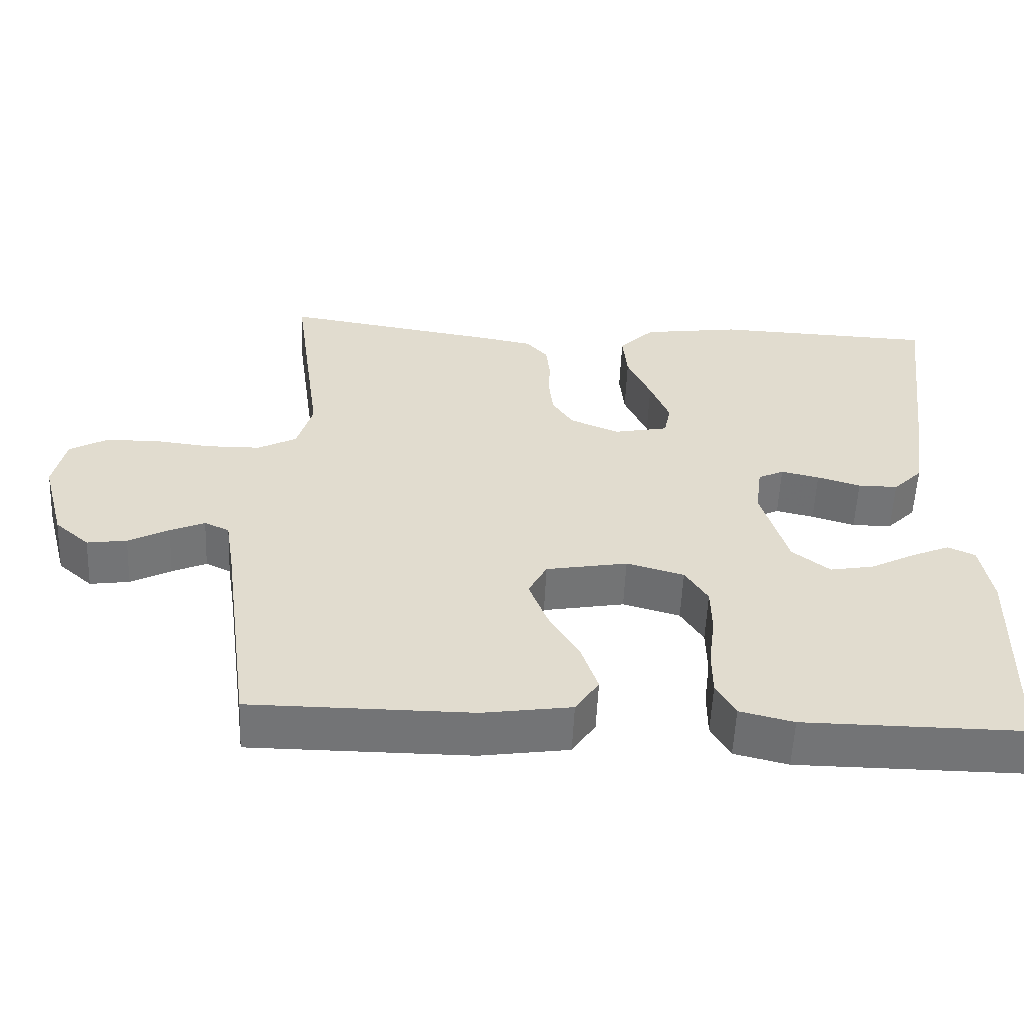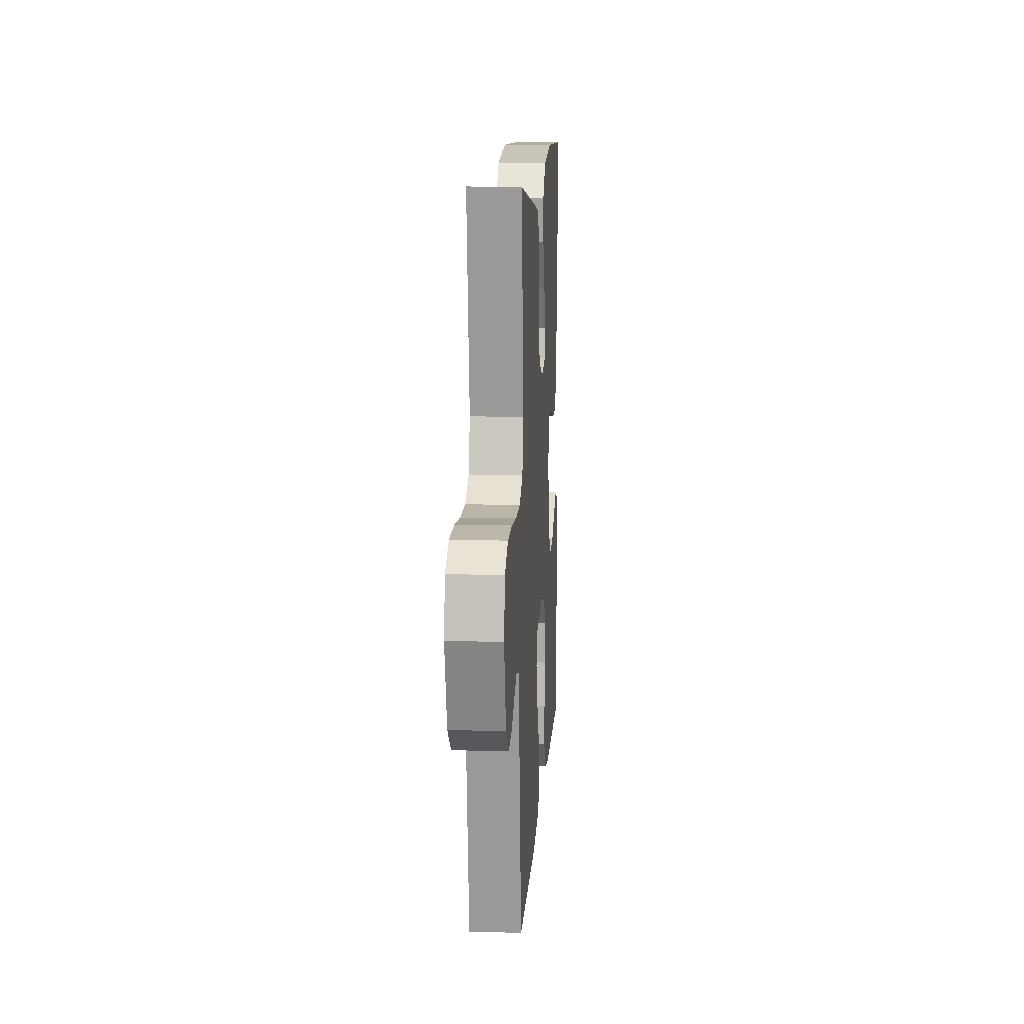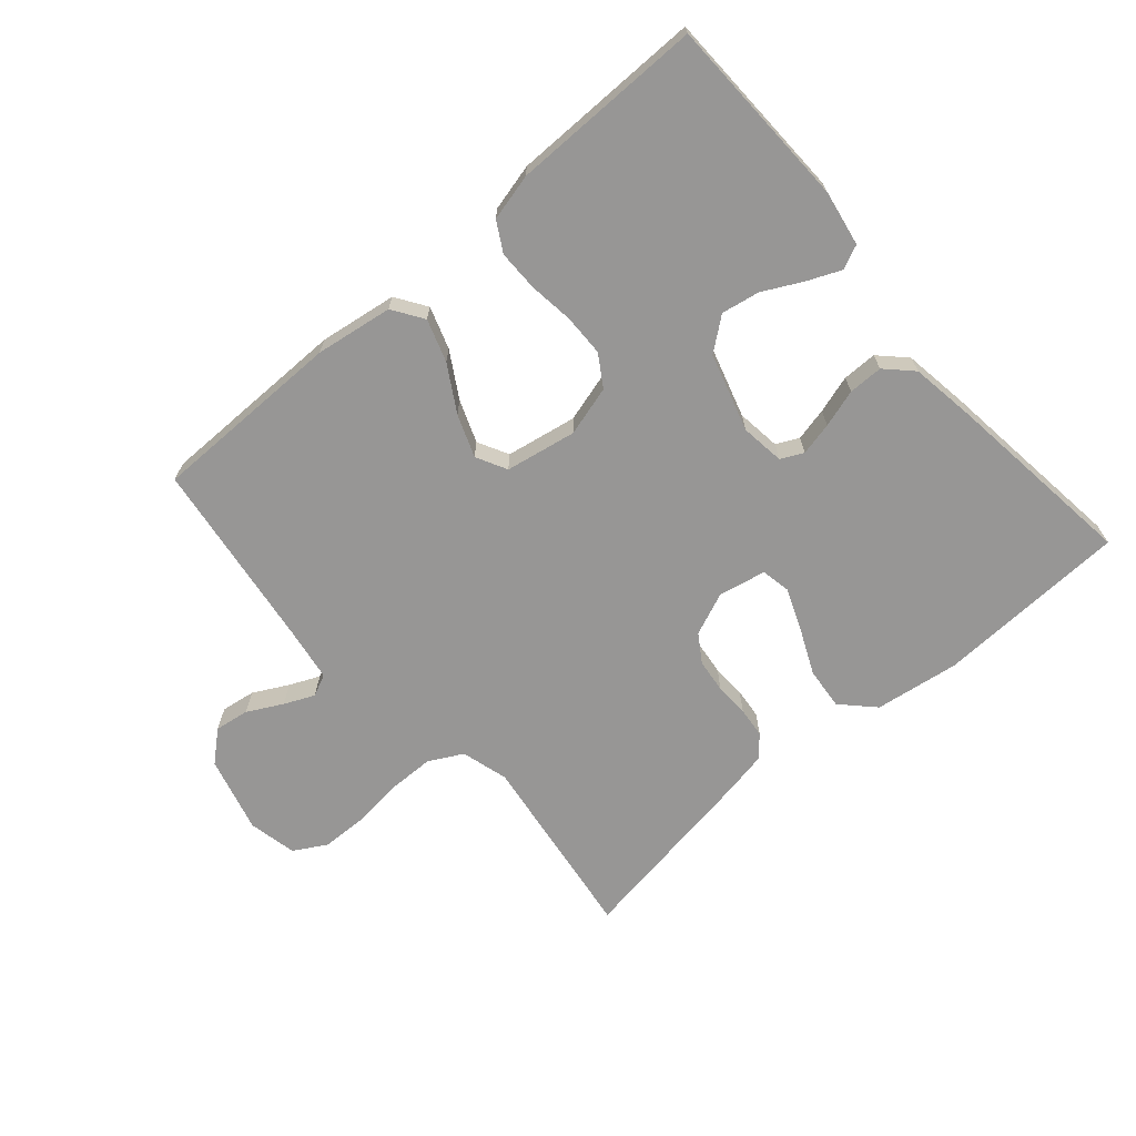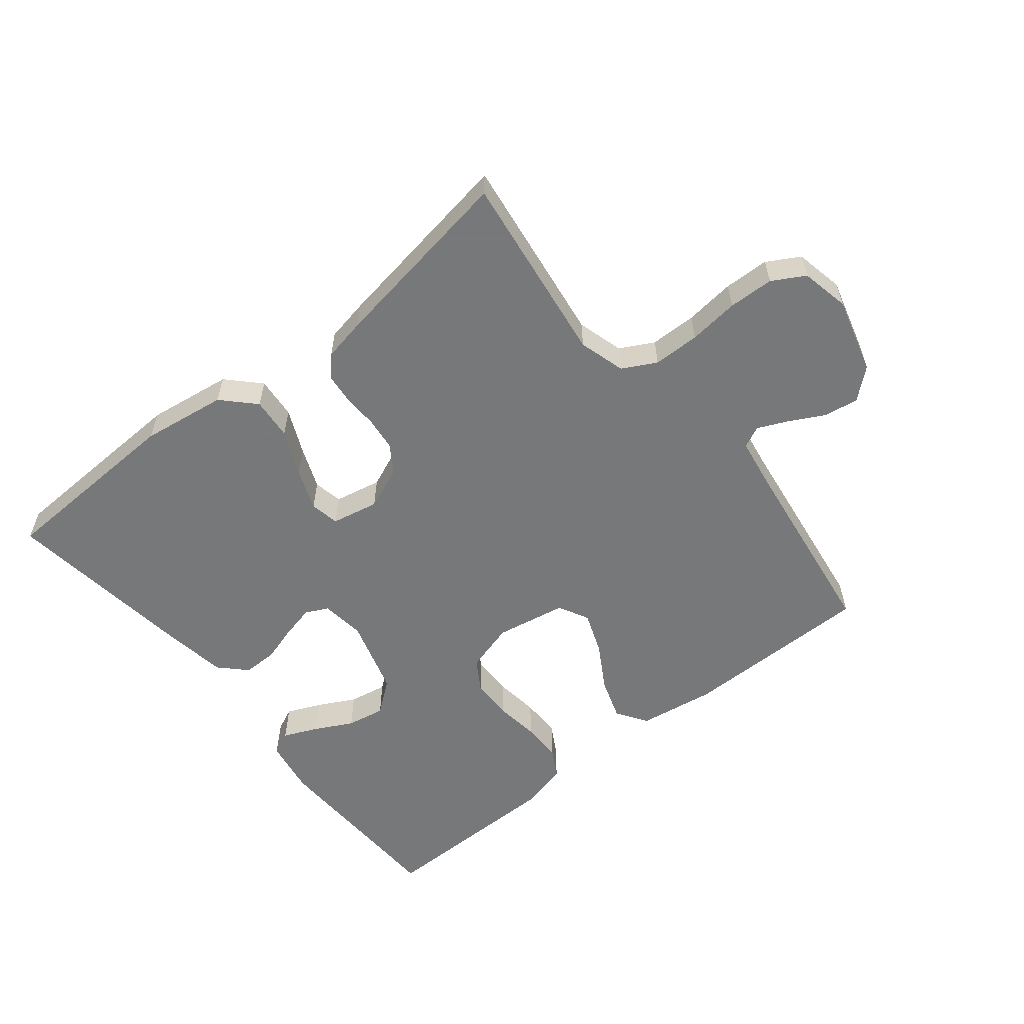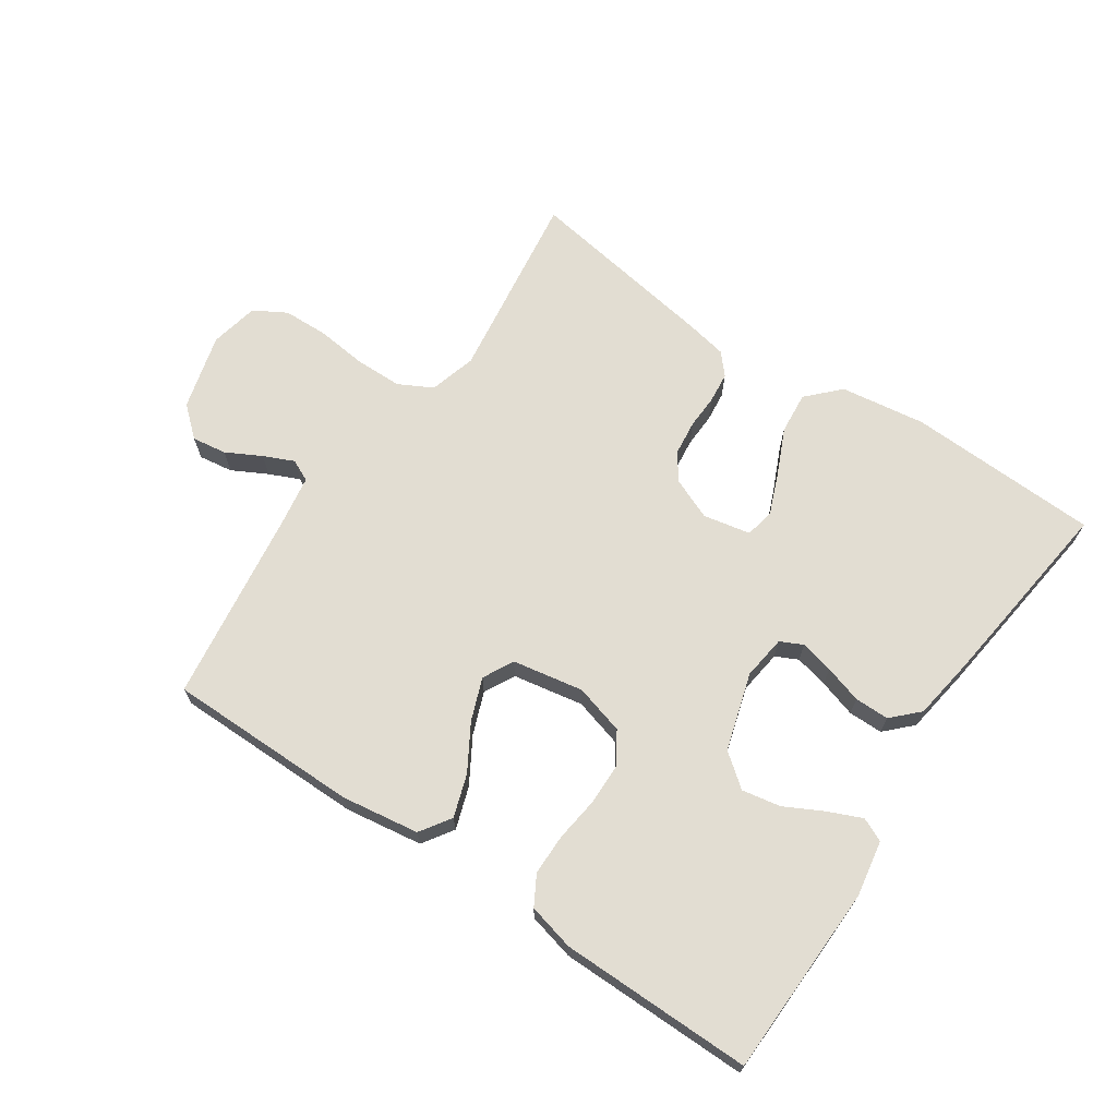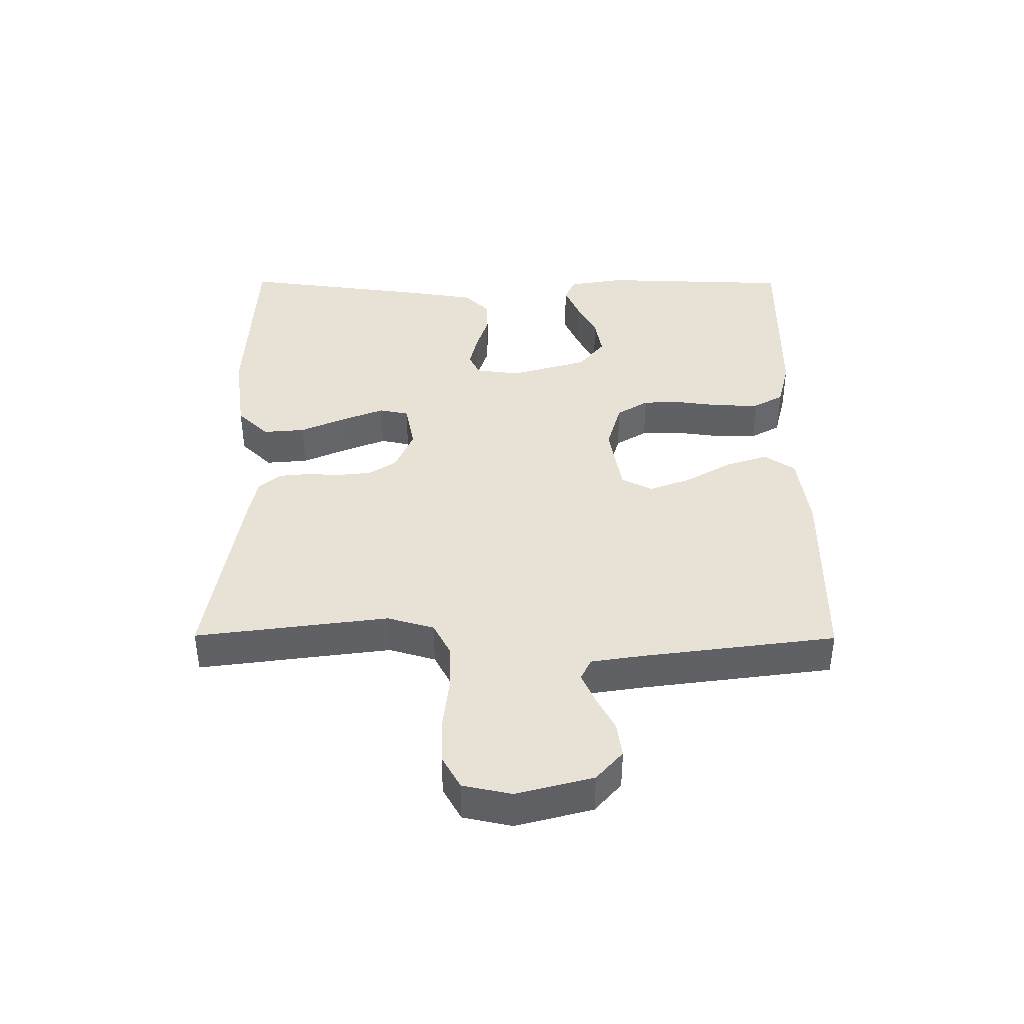
<metadata>
{"format":"obj","ext":"obj","renderer":"f3d","projection":"perspective","resolution":1024,"background":"white","views":[{"elev":-56.1,"azim":177.5,"up":"+Z"},{"elev":12.6,"azim":93.8,"up":"+Z"},{"elev":-67.9,"azim":-139.1,"up":"+Y"},{"elev":-57.3,"azim":38.8,"up":"+Y"},{"elev":68.2,"azim":-146.0,"up":"+Y"},{"elev":40.3,"azim":90.3,"up":"+Y"}]}
</metadata>
<code>
v -0.5 0.07 0.5
v -0.2 0.07 0.512
v -0.067 0.07 0.493
v -0.019 0.07 0.444
v -0.025 0.07 0.378
v -0.057 0.07 0.307
v -0.083 0.07 0.242
v -0.074 0.07 0.196
v 0 0.07 0.181
v 0.067 0.07 0.209
v 0.095 0.07 0.252
v 0.101 0.07 0.305
v 0.099 0.07 0.358
v 0.104 0.07 0.406
v 0.133 0.07 0.439
v 0.2 0.07 0.452
v 0.5 0.07 0.5
v 0.459 0.07 0.2
v 0.48 0.07 0.127
v 0.533 0.07 0.099
v 0.606 0.07 0.098
v 0.685 0.07 0.107
v 0.756 0.07 0.105
v 0.807 0.07 0.076
v 0.823 0.07 0
v 0.791 0.07 -0.119
v 0.744 0.07 -0.16
v 0.69 0.07 -0.152
v 0.635 0.07 -0.123
v 0.588 0.07 -0.102
v 0.554 0.07 -0.118
v 0.541 0.07 -0.2
v 0.5 0.07 -0.5
v 0.2 0.07 -0.501
v 0.079 0.07 -0.483
v 0.047 0.07 -0.435
v 0.069 0.07 -0.369
v 0.111 0.07 -0.298
v 0.136 0.07 -0.232
v 0.111 0.07 -0.184
v 0 0.07 -0.164
v -0.078 0.07 -0.186
v -0.109 0.07 -0.235
v -0.11 0.07 -0.3
v -0.101 0.07 -0.37
v -0.101 0.07 -0.434
v -0.127 0.07 -0.48
v -0.2 0.07 -0.498
v -0.5 0.07 -0.5
v -0.509 0.07 -0.2
v -0.494 0.07 -0.113
v -0.457 0.07 -0.096
v -0.404 0.07 -0.119
v -0.344 0.07 -0.15
v -0.284 0.07 -0.161
v -0.233 0.07 -0.121
v -0.197 0.07 0
v -0.206 0.07 0.069
v -0.241 0.07 0.086
v -0.293 0.07 0.074
v -0.352 0.07 0.056
v -0.406 0.07 0.056
v -0.446 0.07 0.096
v -0.462 0.07 0.2
v -0.5 0 0.5
v -0.2 0 0.512
v -0.067 0 0.493
v -0.019 0 0.444
v -0.025 0 0.378
v -0.057 0 0.307
v -0.083 0 0.242
v -0.074 0 0.196
v 0 0 0.181
v 0.067 0 0.209
v 0.095 0 0.252
v 0.101 0 0.305
v 0.099 0 0.358
v 0.104 0 0.406
v 0.133 0 0.439
v 0.2 0 0.452
v 0.5 0 0.5
v 0.459 0 0.2
v 0.48 0 0.127
v 0.533 0 0.099
v 0.606 0 0.098
v 0.685 0 0.107
v 0.756 0 0.105
v 0.807 0 0.076
v 0.823 0 0
v 0.791 0 -0.119
v 0.744 0 -0.16
v 0.69 0 -0.152
v 0.635 0 -0.123
v 0.588 0 -0.102
v 0.554 0 -0.118
v 0.541 0 -0.2
v 0.5 0 -0.5
v 0.2 0 -0.501
v 0.079 0 -0.483
v 0.047 0 -0.435
v 0.069 0 -0.369
v 0.111 0 -0.298
v 0.136 0 -0.232
v 0.111 0 -0.184
v 0 0 -0.164
v -0.078 0 -0.186
v -0.109 0 -0.235
v -0.11 0 -0.3
v -0.101 0 -0.37
v -0.101 0 -0.434
v -0.127 0 -0.48
v -0.2 0 -0.498
v -0.5 0 -0.5
v -0.509 0 -0.2
v -0.494 0 -0.113
v -0.457 0 -0.096
v -0.404 0 -0.119
v -0.344 0 -0.15
v -0.284 0 -0.161
v -0.233 0 -0.121
v -0.197 0 0
v -0.206 0 0.069
v -0.241 0 0.086
v -0.293 0 0.074
v -0.352 0 0.056
v -0.406 0 0.056
v -0.446 0 0.096
v -0.462 0 0.2
f 60 61 62 63
f 59 60 63 64
f 58 59 64 1
f 51 52 53 54
f 49 50 51 54
f 49 54 55
f 48 49 55 56
f 44 45 46 47
f 43 44 47 48
f 35 36 37 38
f 35 38 39
f 32 33 34 35
f 31 32 35 39
f 30 31 39 40
f 26 27 28 29
f 26 29 30
f 25 26 30
f 21 22 23 24
f 20 21 24 25
f 15 16 17 18
f 15 18 19
f 12 13 14 15
f 11 12 15 19
f 10 11 19 20
f 3 4 5 6
f 3 6 7
f 58 1 2 3
f 57 58 3 7
f 43 48 56 57
f 42 43 57 7
f 25 30 40 41
f 10 20 25 41
f 9 10 41 42
f 8 9 42
f 7 8 42
f 127 126 125 124
f 128 127 124 123
f 65 128 123 122
f 118 117 116 115
f 118 115 114 113
f 119 118 113
f 120 119 113 112
f 111 110 109 108
f 112 111 108 107
f 102 101 100 99
f 103 102 99
f 99 98 97 96
f 103 99 96 95
f 104 103 95 94
f 93 92 91 90
f 94 93 90
f 94 90 89
f 88 87 86 85
f 89 88 85 84
f 82 81 80 79
f 83 82 79
f 79 78 77 76
f 83 79 76 75
f 84 83 75 74
f 70 69 68 67
f 71 70 67
f 67 66 65 122
f 71 67 122 121
f 121 120 112 107
f 71 121 107 106
f 105 104 94 89
f 105 89 84 74
f 106 105 74 73
f 106 73 72
f 106 72 71
f 1 65 66 2
f 2 66 67 3
f 3 67 68 4
f 4 68 69 5
f 5 69 70 6
f 6 70 71 7
f 7 71 72 8
f 8 72 73 9
f 9 73 74 10
f 10 74 75 11
f 11 75 76 12
f 12 76 77 13
f 13 77 78 14
f 14 78 79 15
f 15 79 80 16
f 16 80 81 17
f 17 81 82 18
f 18 82 83 19
f 19 83 84 20
f 20 84 85 21
f 21 85 86 22
f 22 86 87 23
f 23 87 88 24
f 24 88 89 25
f 25 89 90 26
f 26 90 91 27
f 27 91 92 28
f 28 92 93 29
f 29 93 94 30
f 30 94 95 31
f 31 95 96 32
f 32 96 97 33
f 33 97 98 34
f 34 98 99 35
f 35 99 100 36
f 36 100 101 37
f 37 101 102 38
f 38 102 103 39
f 39 103 104 40
f 40 104 105 41
f 41 105 106 42
f 42 106 107 43
f 43 107 108 44
f 44 108 109 45
f 45 109 110 46
f 46 110 111 47
f 47 111 112 48
f 48 112 113 49
f 49 113 114 50
f 50 114 115 51
f 51 115 116 52
f 52 116 117 53
f 53 117 118 54
f 54 118 119 55
f 55 119 120 56
f 56 120 121 57
f 57 121 122 58
f 58 122 123 59
f 59 123 124 60
f 60 124 125 61
f 61 125 126 62
f 62 126 127 63
f 63 127 128 64
f 64 128 65 1

</code>
